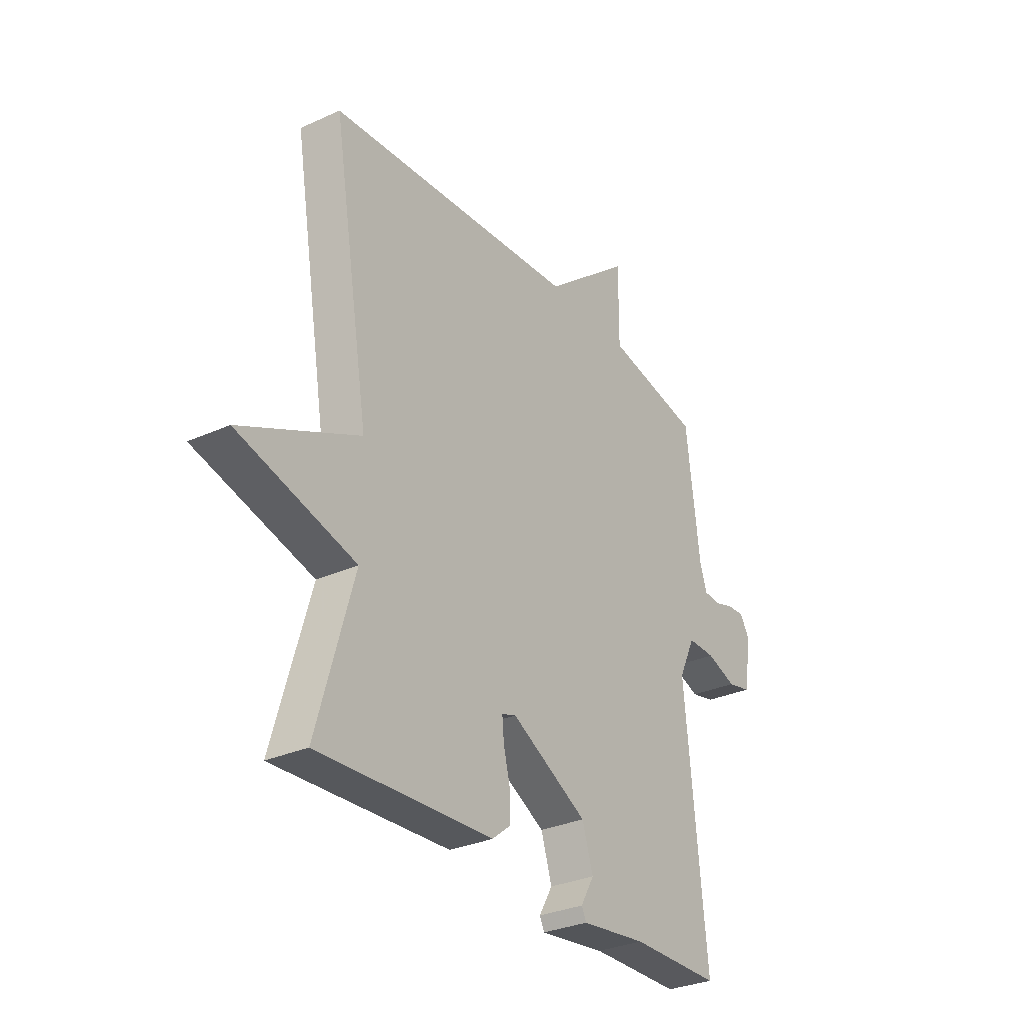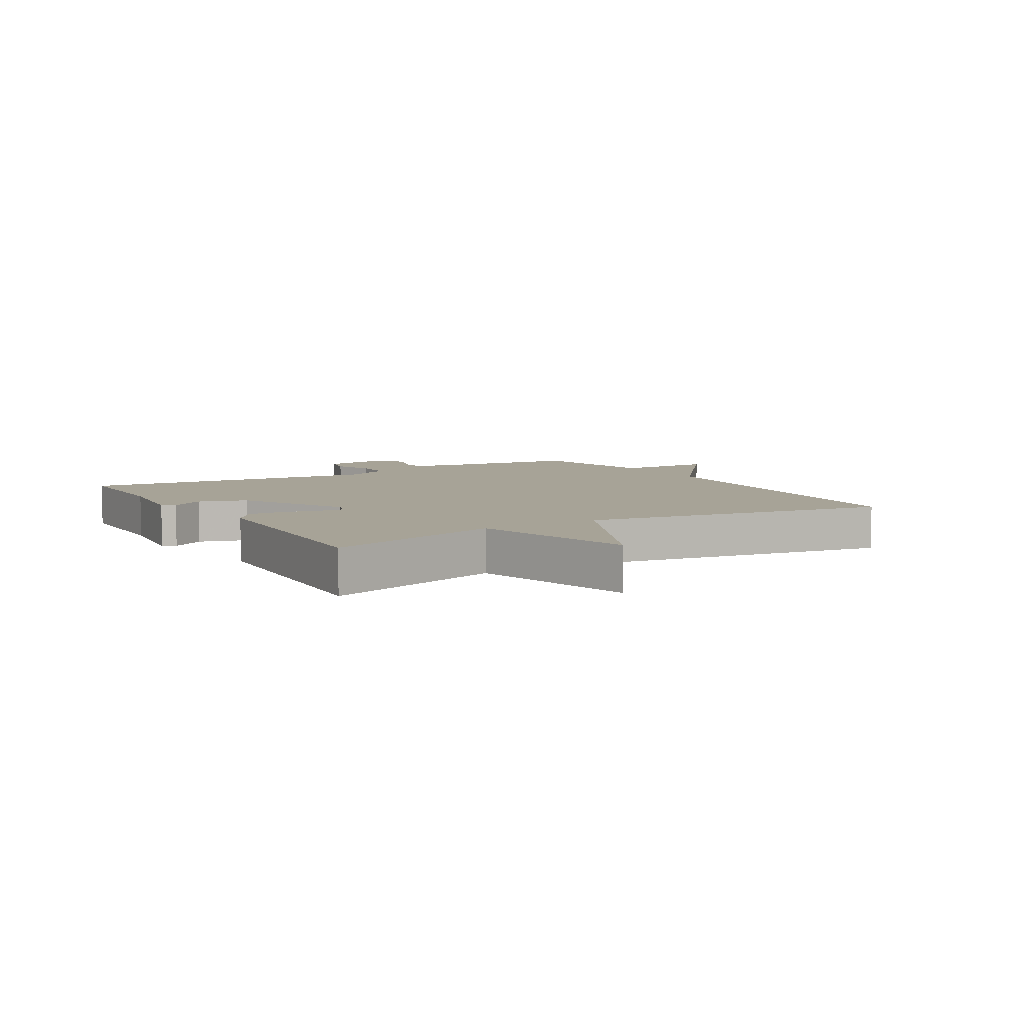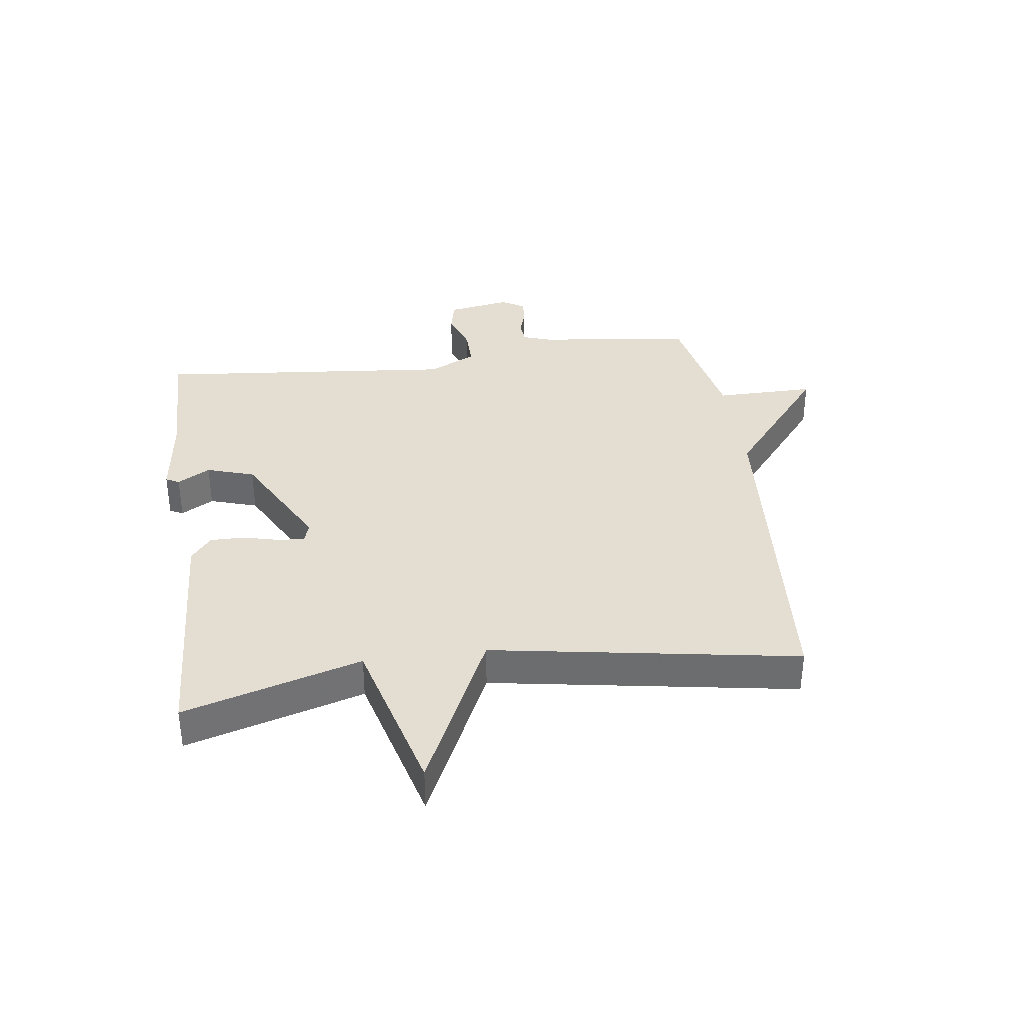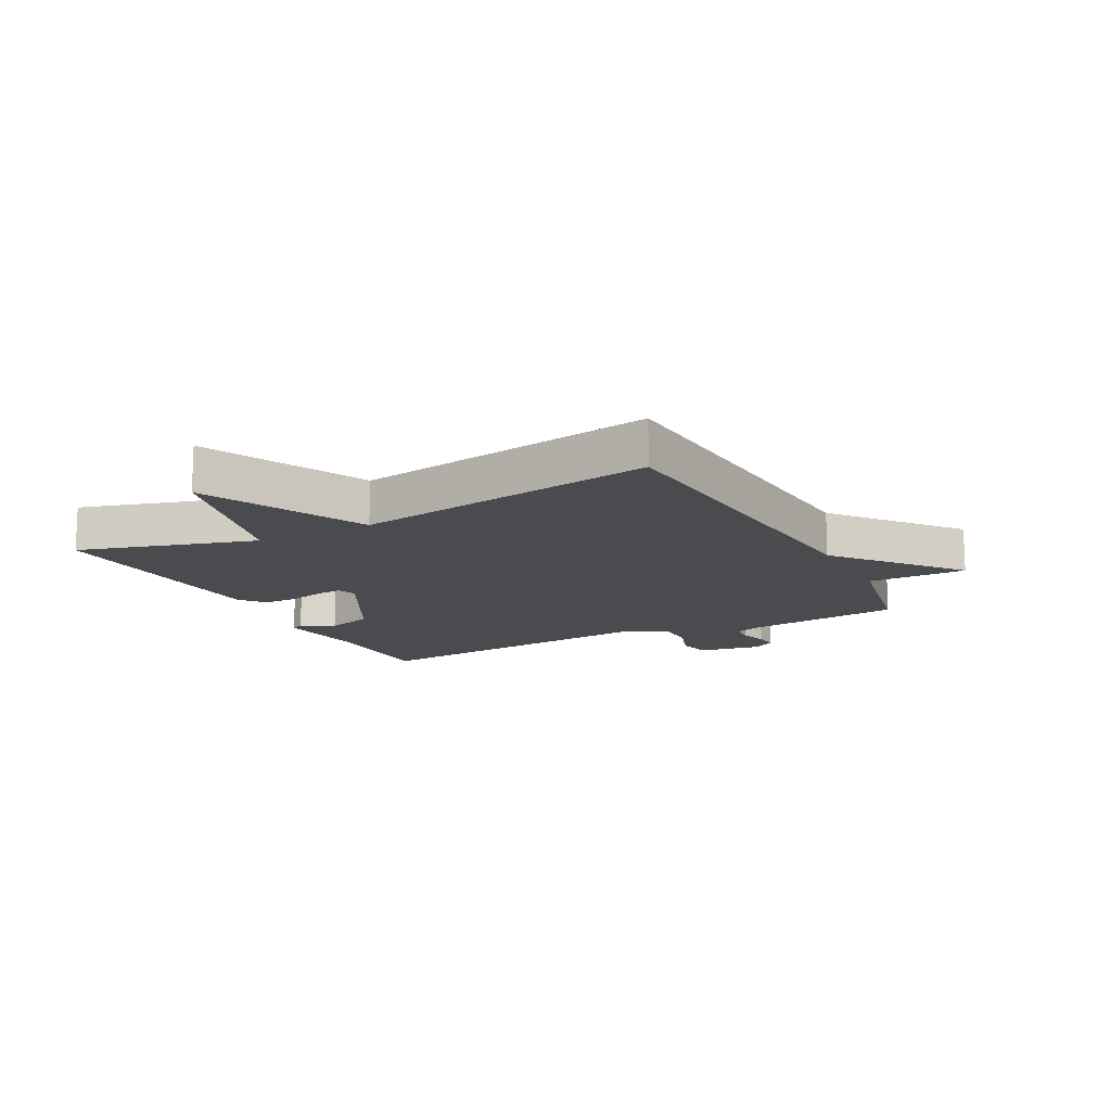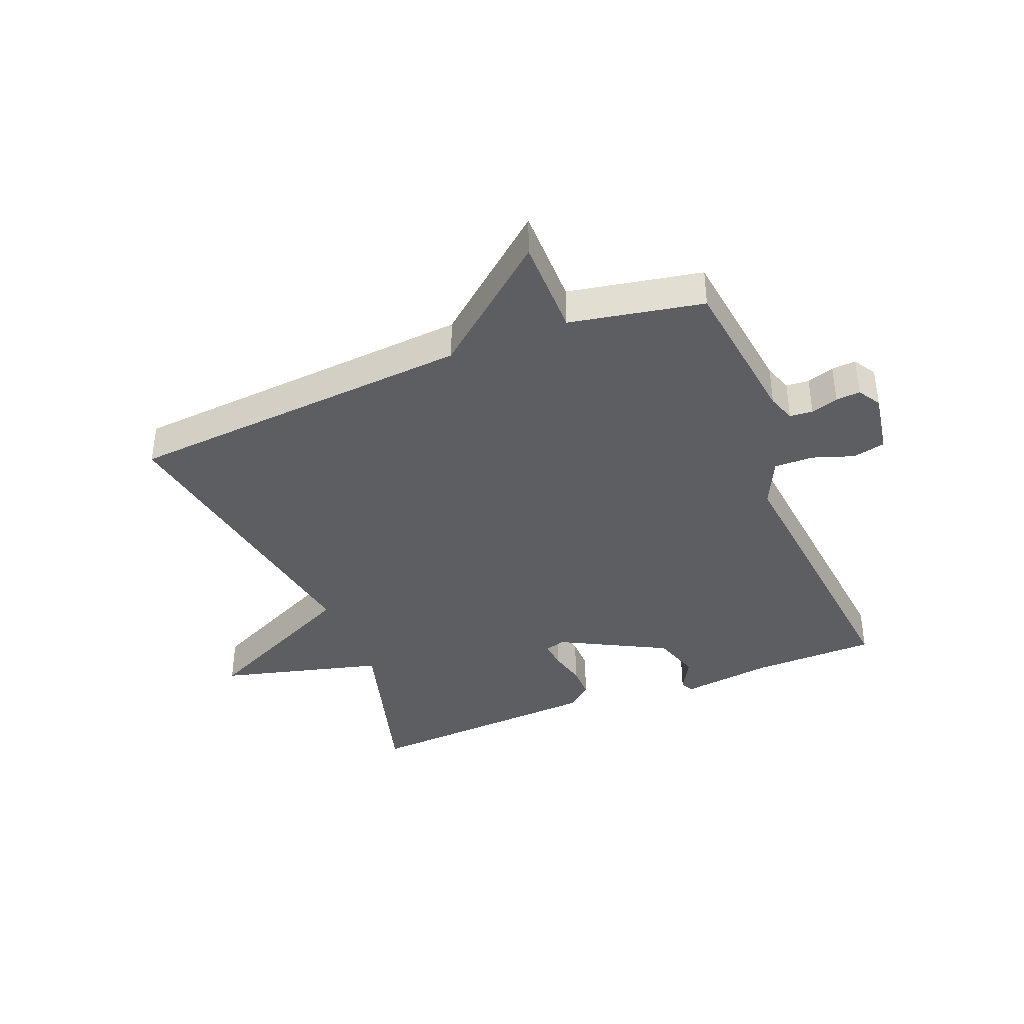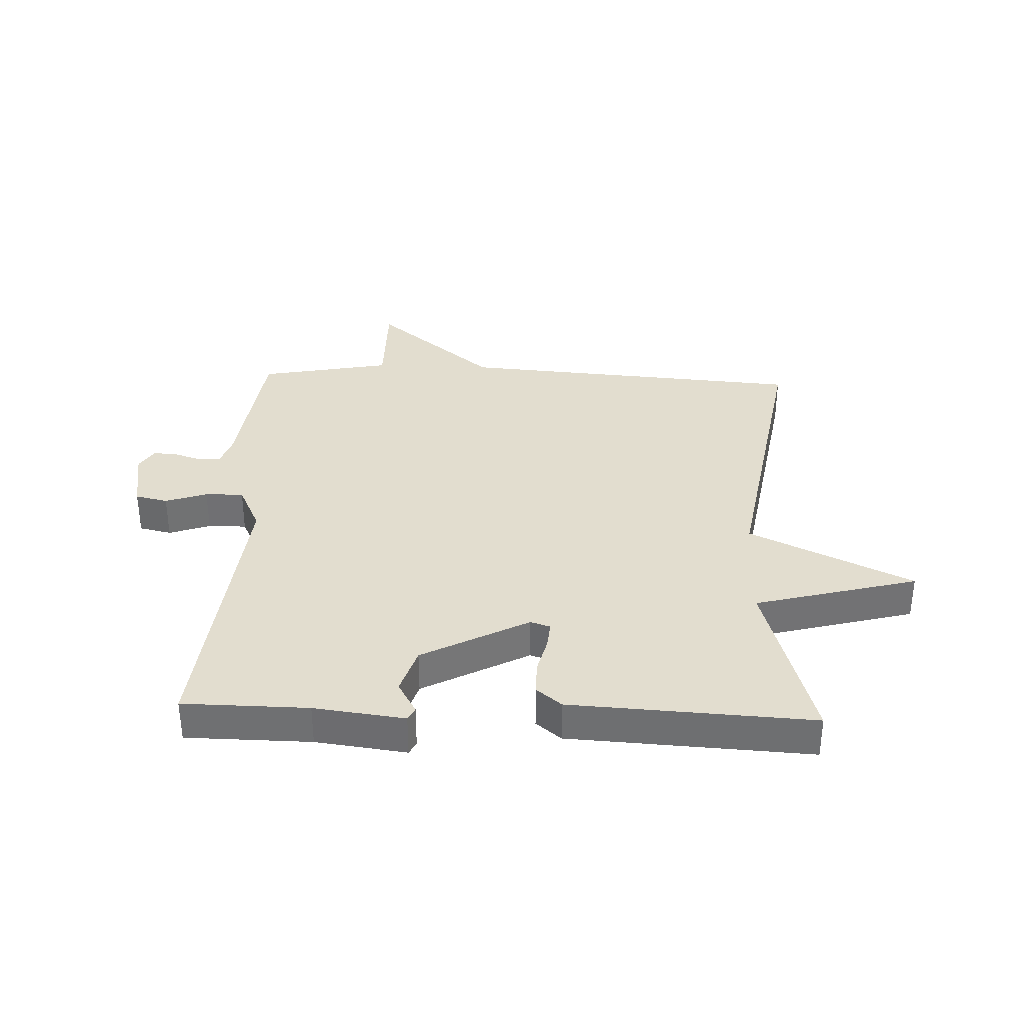
<metadata>
{"format":"obj","ext":"obj","renderer":"f3d","projection":"perspective","resolution":1024,"background":"white","views":[{"elev":-30.6,"azim":-56.8,"up":"+Z"},{"elev":6.7,"azim":-121.0,"up":"+Y"},{"elev":36.0,"azim":-97.8,"up":"+Y"},{"elev":-14.2,"azim":-62.5,"up":"+Y"},{"elev":-39.1,"azim":22.1,"up":"+Y"},{"elev":34.8,"azim":-177.7,"up":"+Y"}]}
</metadata>
<code>
v 0.5 0.07 -0.5
v 0.292 0.07 -0.502
v 0.141 0.07 -0.521
v 0.13 0.07 -0.499
v 0.161 0.07 -0.445
v 0.136 0.07 -0.366
v -0.041 0.07 -0.272
v -0.074 0.07 -0.283
v -0.07 0.07 -0.328
v -0.055 0.07 -0.388
v -0.055 0.07 -0.444
v -0.097 0.07 -0.478
v -0.5 0.07 -0.5
v -0.415 0.07 -0.206
v -0.686 0.07 -0.134
v -0.415 0.07 -0.006
v -0.5 0.07 0.5
v 0.08 0.07 0.543
v 0.281 0.07 0.708
v 0.28 0.07 0.543
v 0.5 0.07 0.5
v 0.532 0.07 0.241
v 0.548 0.07 0.194
v 0.586 0.07 0.191
v 0.631 0.07 0.205
v 0.671 0.07 0.208
v 0.694 0.07 0.17
v 0.676 0.07 0.065
v 0.622 0.07 0.053
v 0.553 0.07 0.077
v 0.489 0.07 0.078
v 0.451 0.07 -0.002
v 0.5 0 -0.5
v 0.292 0 -0.502
v 0.141 0 -0.521
v 0.13 0 -0.499
v 0.161 0 -0.445
v 0.136 0 -0.366
v -0.041 0 -0.272
v -0.074 0 -0.283
v -0.07 0 -0.328
v -0.055 0 -0.388
v -0.055 0 -0.444
v -0.097 0 -0.478
v -0.5 0 -0.5
v -0.415 0 -0.206
v -0.686 0 -0.134
v -0.415 0 -0.006
v -0.5 0 0.5
v 0.08 0 0.543
v 0.281 0 0.708
v 0.28 0 0.543
v 0.5 0 0.5
v 0.532 0 0.241
v 0.548 0 0.194
v 0.586 0 0.191
v 0.631 0 0.205
v 0.671 0 0.208
v 0.694 0 0.17
v 0.676 0 0.065
v 0.622 0 0.053
v 0.553 0 0.077
v 0.489 0 0.078
v 0.451 0 -0.002
f 28 29 30
f 27 28 30
f 26 27 30
f 25 26 30
f 24 25 30
f 23 24 30 31
f 22 23 31
f 22 31 32
f 21 22 32
f 20 21 32
f 18 19 20
f 20 32 1
f 18 20 1
f 17 18 1
f 16 17 1
f 12 13 14
f 11 12 14
f 10 11 14
f 9 10 14
f 8 9 14
f 14 15 16
f 8 14 16
f 7 8 16
f 2 3 4 5
f 2 5 6
f 1 2 6
f 1 6 7 16
f 62 61 60
f 62 60 59
f 62 59 58
f 62 58 57
f 62 57 56
f 63 62 56 55
f 63 55 54
f 64 63 54
f 64 54 53
f 64 53 52
f 52 51 50
f 33 64 52
f 33 52 50
f 33 50 49
f 33 49 48
f 46 45 44
f 46 44 43
f 46 43 42
f 46 42 41
f 46 41 40
f 48 47 46
f 48 46 40
f 48 40 39
f 37 36 35 34
f 38 37 34
f 38 34 33
f 48 39 38 33
f 1 33 34 2
f 2 34 35 3
f 3 35 36 4
f 4 36 37 5
f 5 37 38 6
f 6 38 39 7
f 7 39 40 8
f 8 40 41 9
f 9 41 42 10
f 10 42 43 11
f 11 43 44 12
f 12 44 45 13
f 13 45 46 14
f 14 46 47 15
f 15 47 48 16
f 16 48 49 17
f 17 49 50 18
f 18 50 51 19
f 19 51 52 20
f 20 52 53 21
f 21 53 54 22
f 22 54 55 23
f 23 55 56 24
f 24 56 57 25
f 25 57 58 26
f 26 58 59 27
f 27 59 60 28
f 28 60 61 29
f 29 61 62 30
f 30 62 63 31
f 31 63 64 32
f 32 64 33 1

</code>
